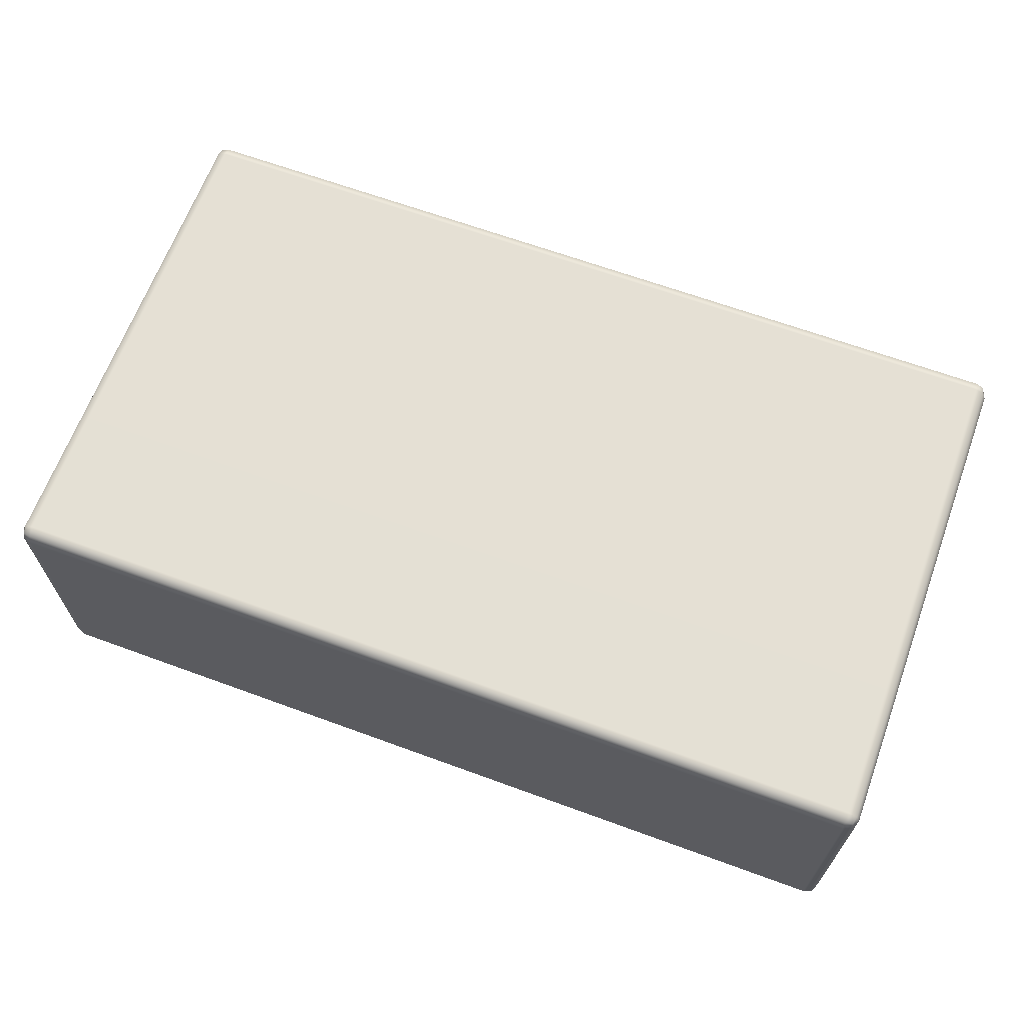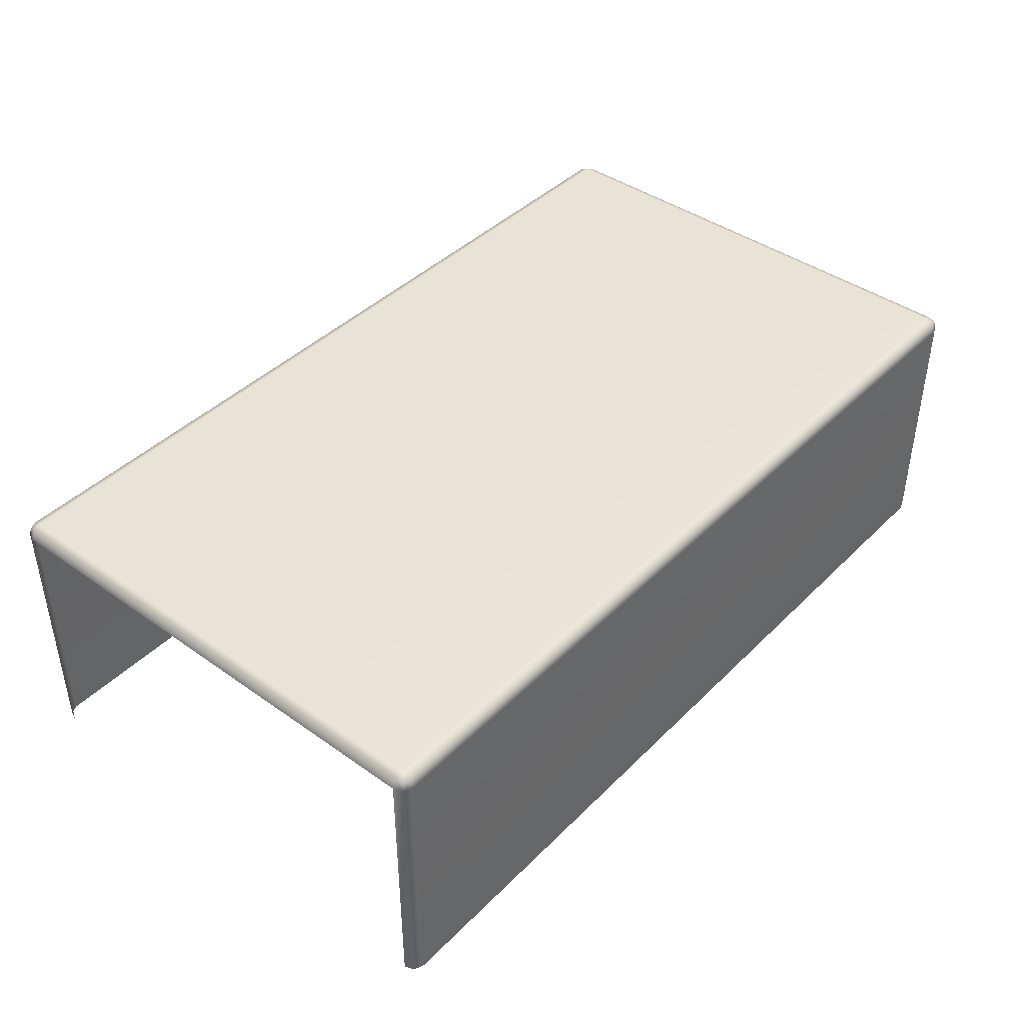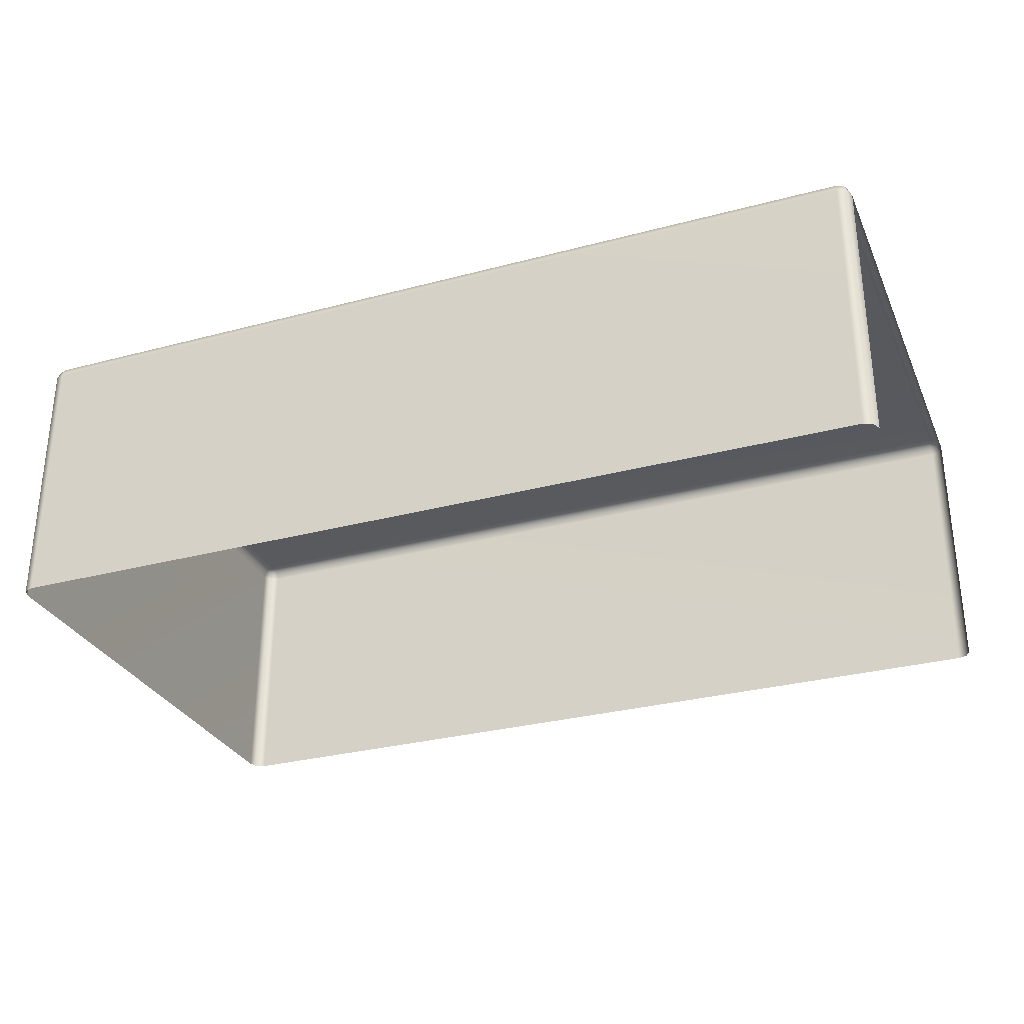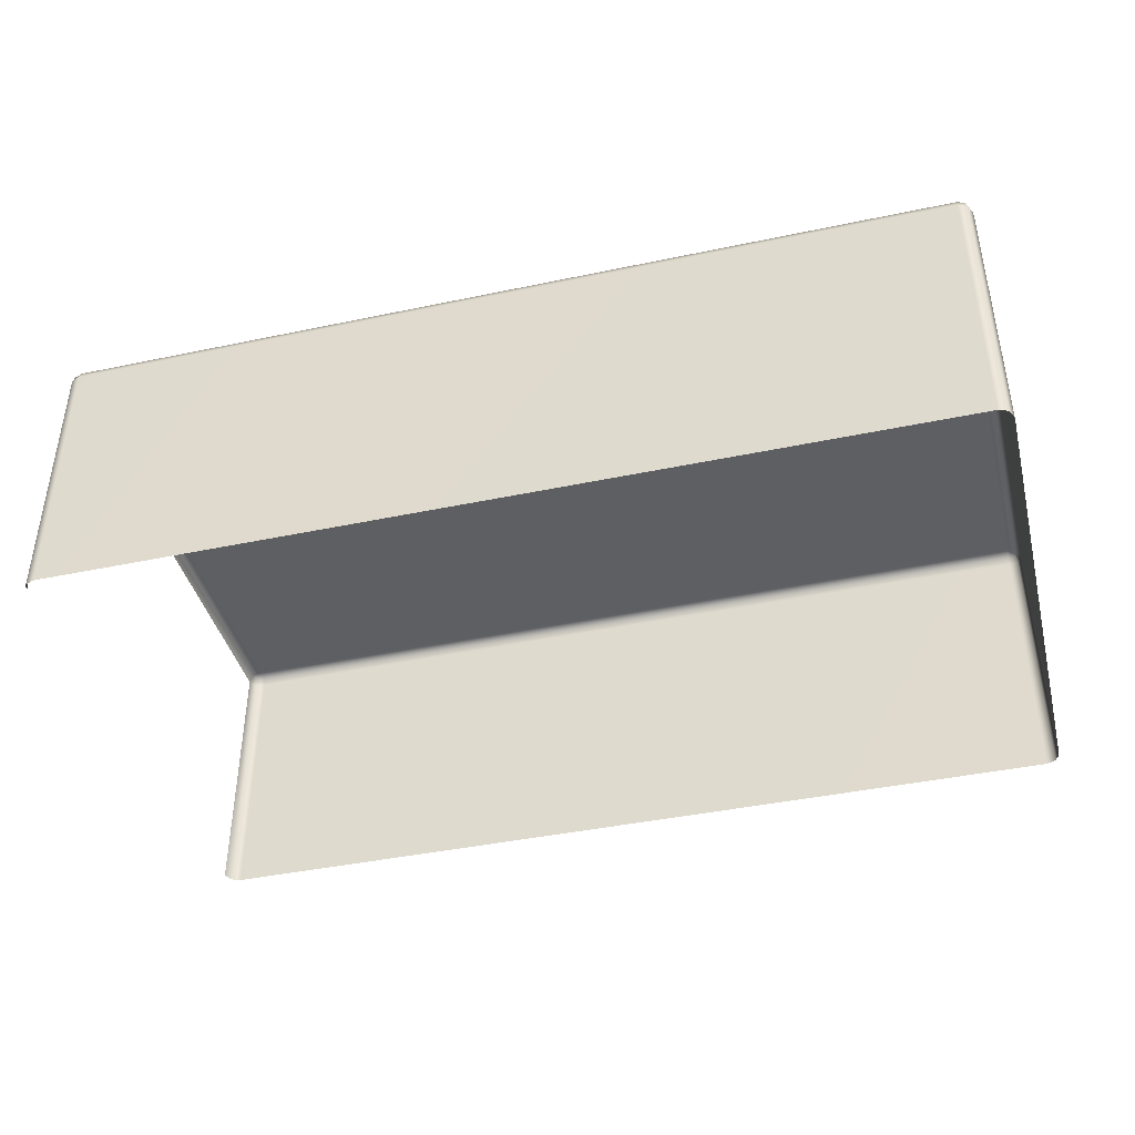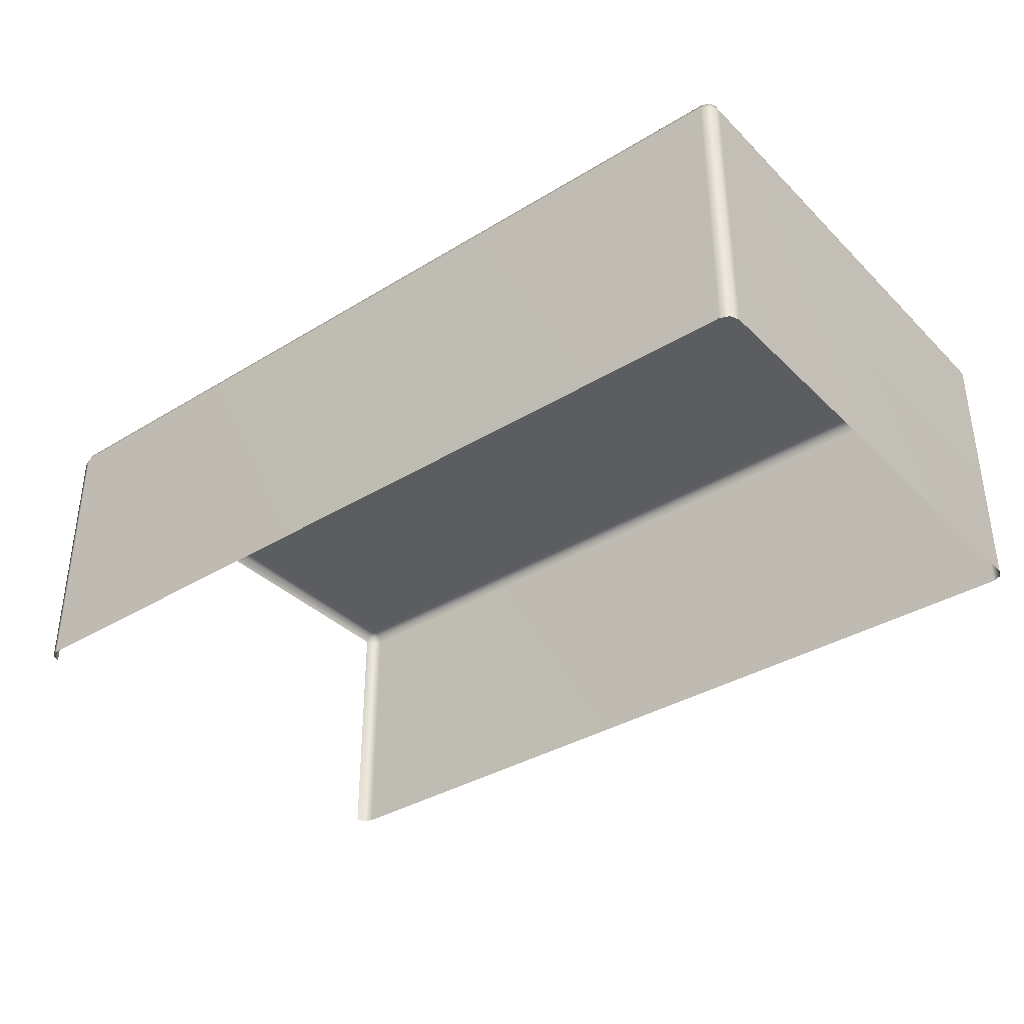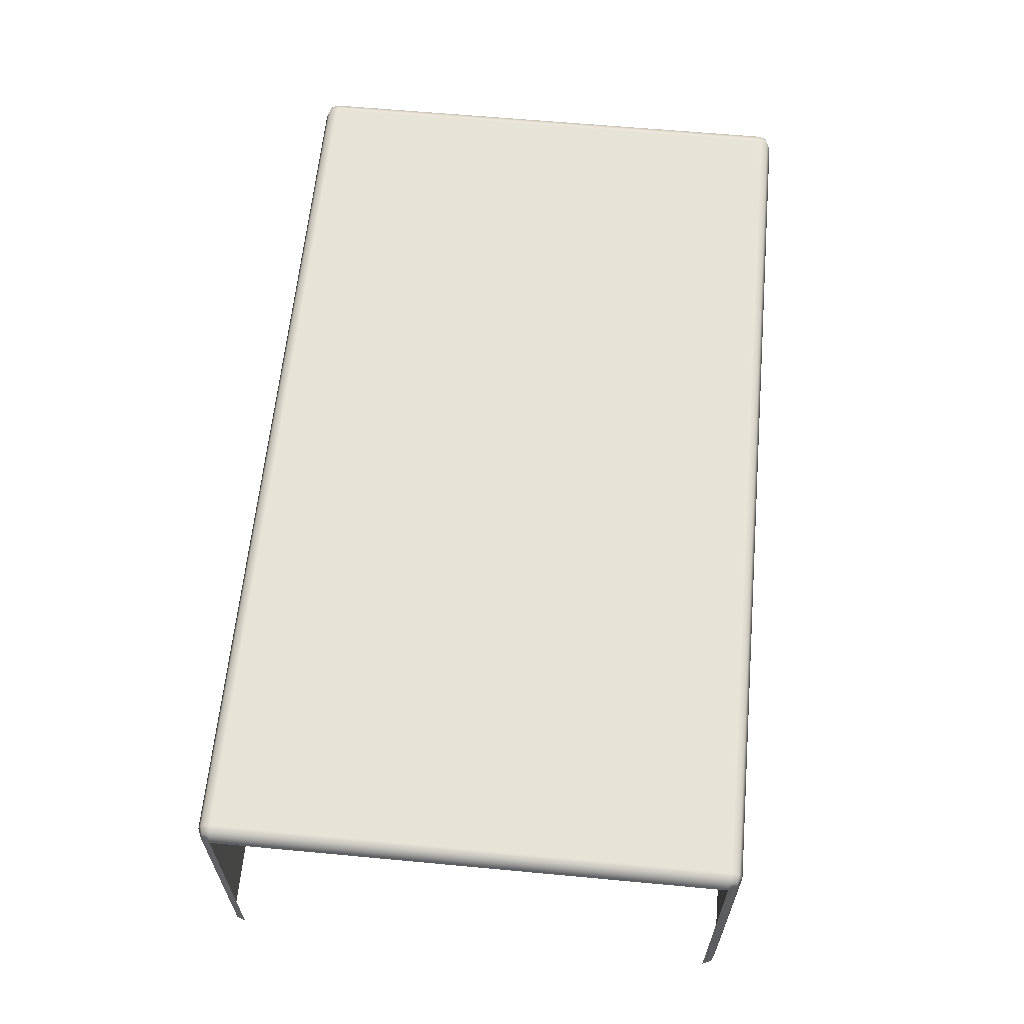
<metadata>
{"format":"obj","ext":"obj","renderer":"f3d","projection":"perspective","resolution":1024,"background":"white","views":[{"elev":65.7,"azim":-159.8,"up":"+Y"},{"elev":42.0,"azim":-49.6,"up":"+Y"},{"elev":-30.1,"azim":-158.8,"up":"+Y"},{"elev":-41.2,"azim":14.4,"up":"+Y"},{"elev":-36.3,"azim":38.6,"up":"+Y"},{"elev":61.9,"azim":-84.6,"up":"+Y"}]}
</metadata>
<code>
g ENV_S05_DT_Section02_HardPlasticPattern01_MO
v 40.86 6.59 42.83
v 41.14 14.78 42.72
v 41.14 6.59 42.72
v 40.86 14.78 42.83
v 14.15 14.78 42.83
v 14.15 6.59 42.83
v 13.87 6.59 42.72
v 13.87 14.78 42.72
v 14.15 15.06 42.72
v 13.92 15.01 42.67
v 40.86 15.06 42.72
v 41.09 15.01 42.67
v 13.87 15.06 42.44
v 13.87 14.78 42.72
v 14.15 15.18 42.44
v 41.14 15.06 42.44
v 41.14 14.78 42.72
v 40.86 15.18 42.44
v 14.15 15.18 27.37
v 41.26 14.78 42.44
v 41.14 6.59 42.72
v 41.26 6.59 42.44
v 41.26 6.59 27.37
v 41.26 14.78 27.37
v 41.14 15.06 27.37
v 41.14 14.78 27.09
v 41.14 6.59 27.09
v 41.09 15.01 27.14
v 40.86 15.18 27.37
v 40.86 15.06 27.09
v 41.14 14.78 27.09
v 14.15 15.06 27.09
v 40.86 14.78 26.98
v 41.14 6.59 27.09
v 40.86 6.59 26.98
v 14.15 14.78 26.98
v 14.15 6.59 26.98
v 13.87 14.78 27.09
v 13.87 6.59 27.09
v 13.92 15.01 27.14
v 13.87 15.06 27.37
v 13.87 14.78 27.09
v 13.75 14.78 42.44
v 13.75 6.59 42.44
v 13.87 6.59 42.72
v 13.75 14.78 27.37
v 13.87 6.59 27.09
v 13.75 6.59 27.37
g ENV_S05_DT_Section02_HardPlasticPattern01_MO_0
f 3 2 1
f 2 4 1
f 1 4 5
f 6 1 5
f 7 6 5
f 8 7 5
f 5 9 8
f 9 5 4
f 9 10 8
f 4 2 11
f 11 9 4
f 2 12 11
f 13 10 9
f 14 10 13
f 15 9 11
f 15 13 9
f 11 12 16
f 16 12 17
f 18 15 11
f 18 11 16
f 15 19 13
f 15 18 19
f 20 16 17
f 20 17 21
f 22 20 21
f 22 23 20
f 20 24 16
f 23 24 20
f 16 25 18
f 24 25 16
f 24 23 26
f 24 26 25
f 23 27 26
f 26 28 25
f 25 29 18
f 18 29 19
f 25 28 30
f 29 25 30
f 30 28 31
f 32 19 29
f 30 32 29
f 33 30 31
f 31 34 33
f 34 35 33
f 33 36 30
f 33 35 36
f 36 32 30
f 35 37 36
f 36 37 38
f 36 38 32
f 37 39 38
f 38 40 32
f 19 32 41
f 32 40 41
f 19 41 13
f 41 40 42
f 13 41 43
f 43 14 13
f 43 44 14
f 44 45 14
f 41 46 43
f 46 41 42
f 42 47 46
f 47 48 46

</code>
